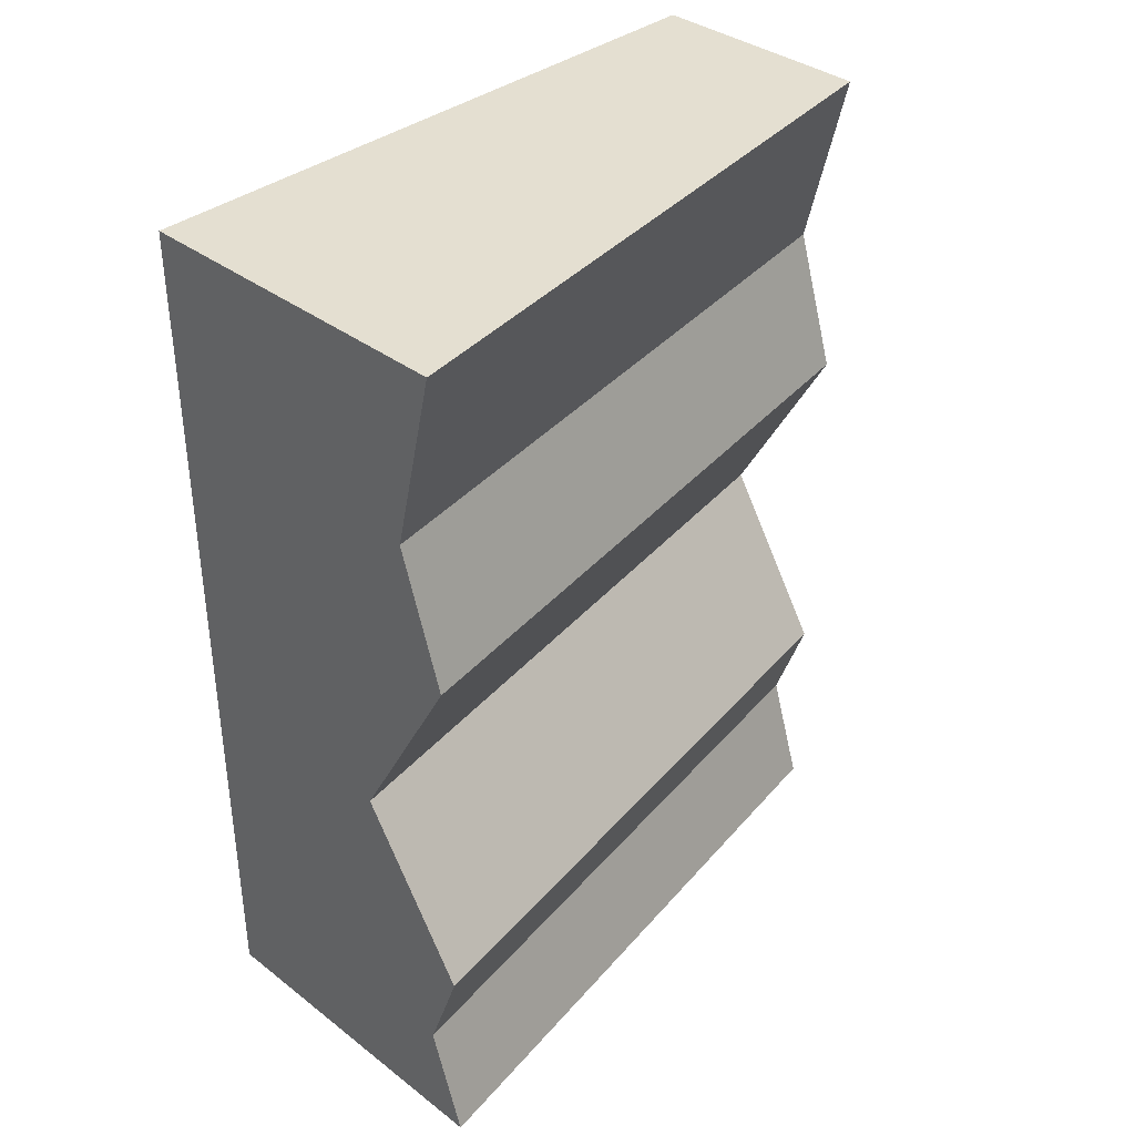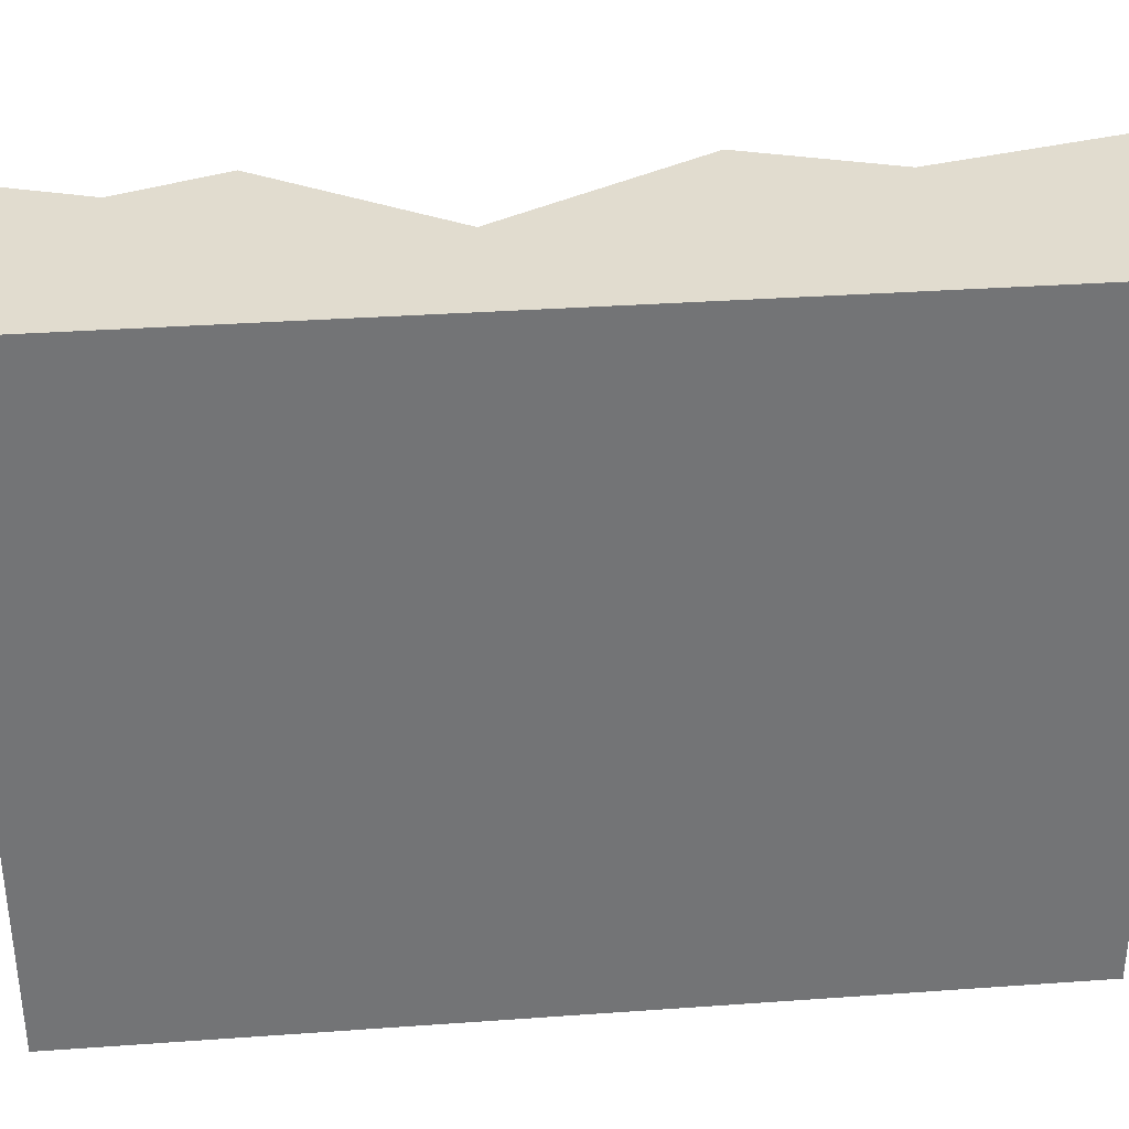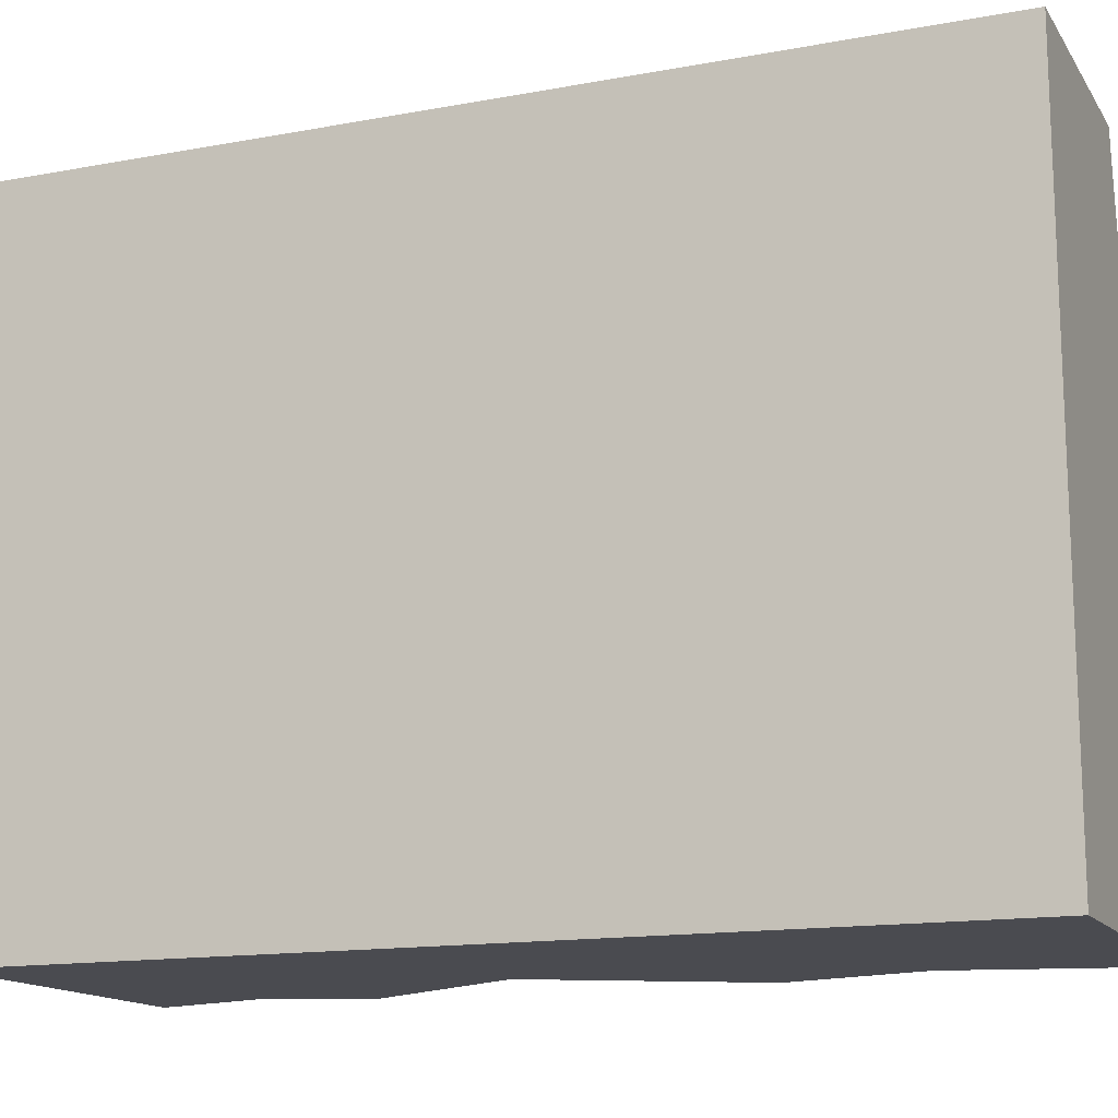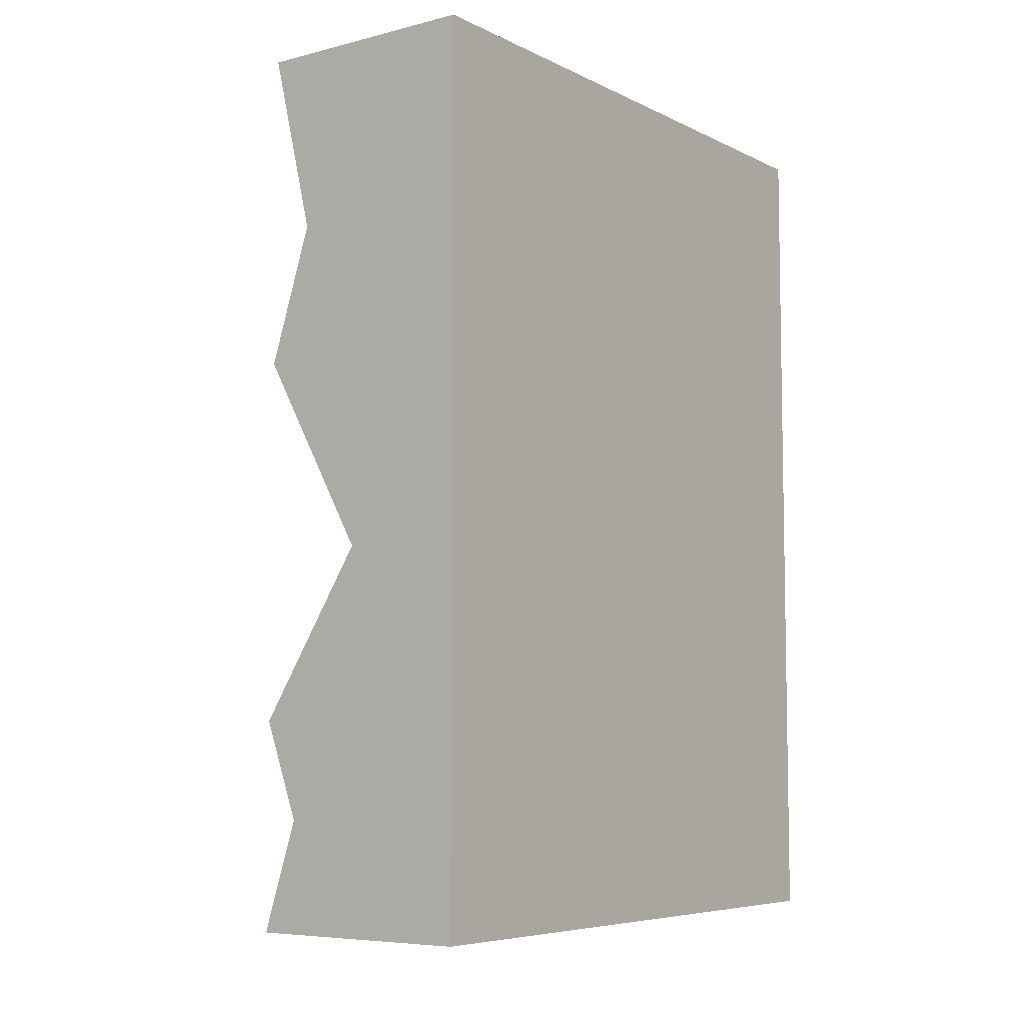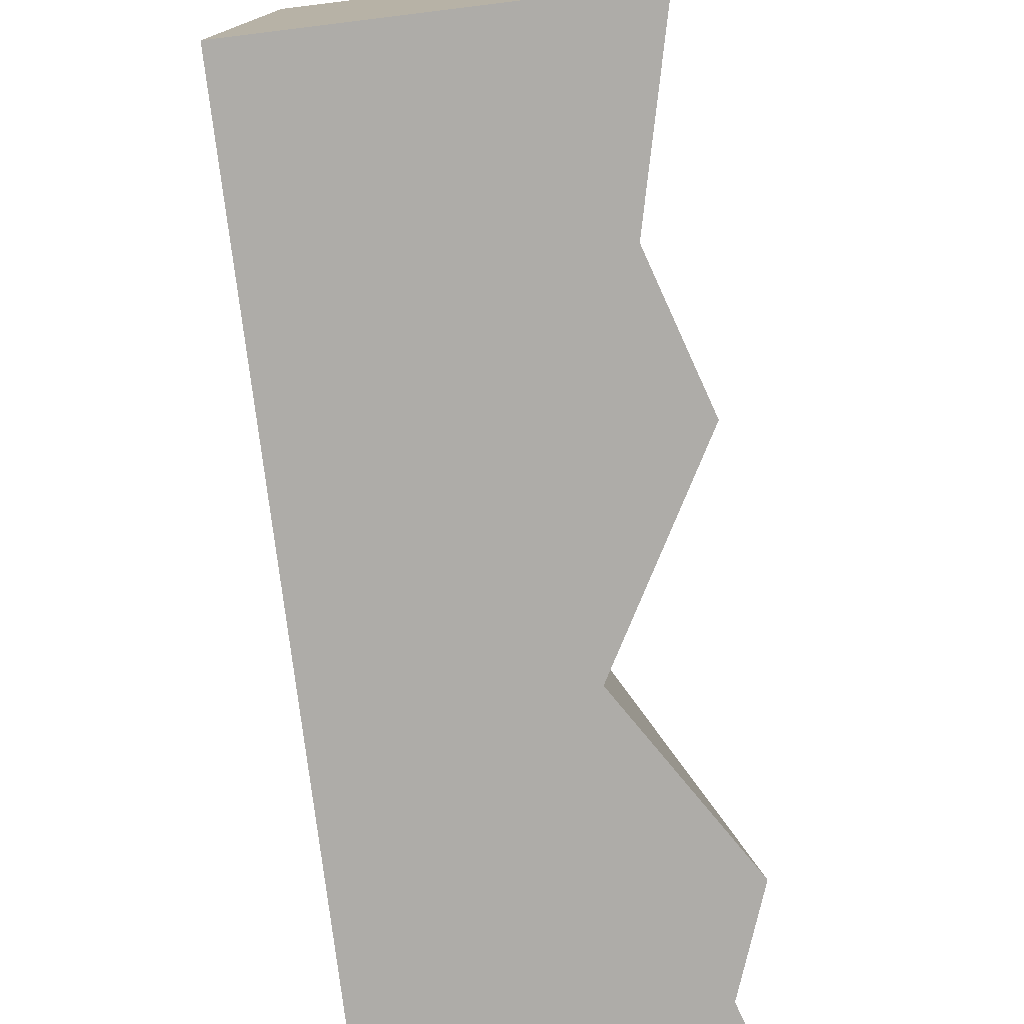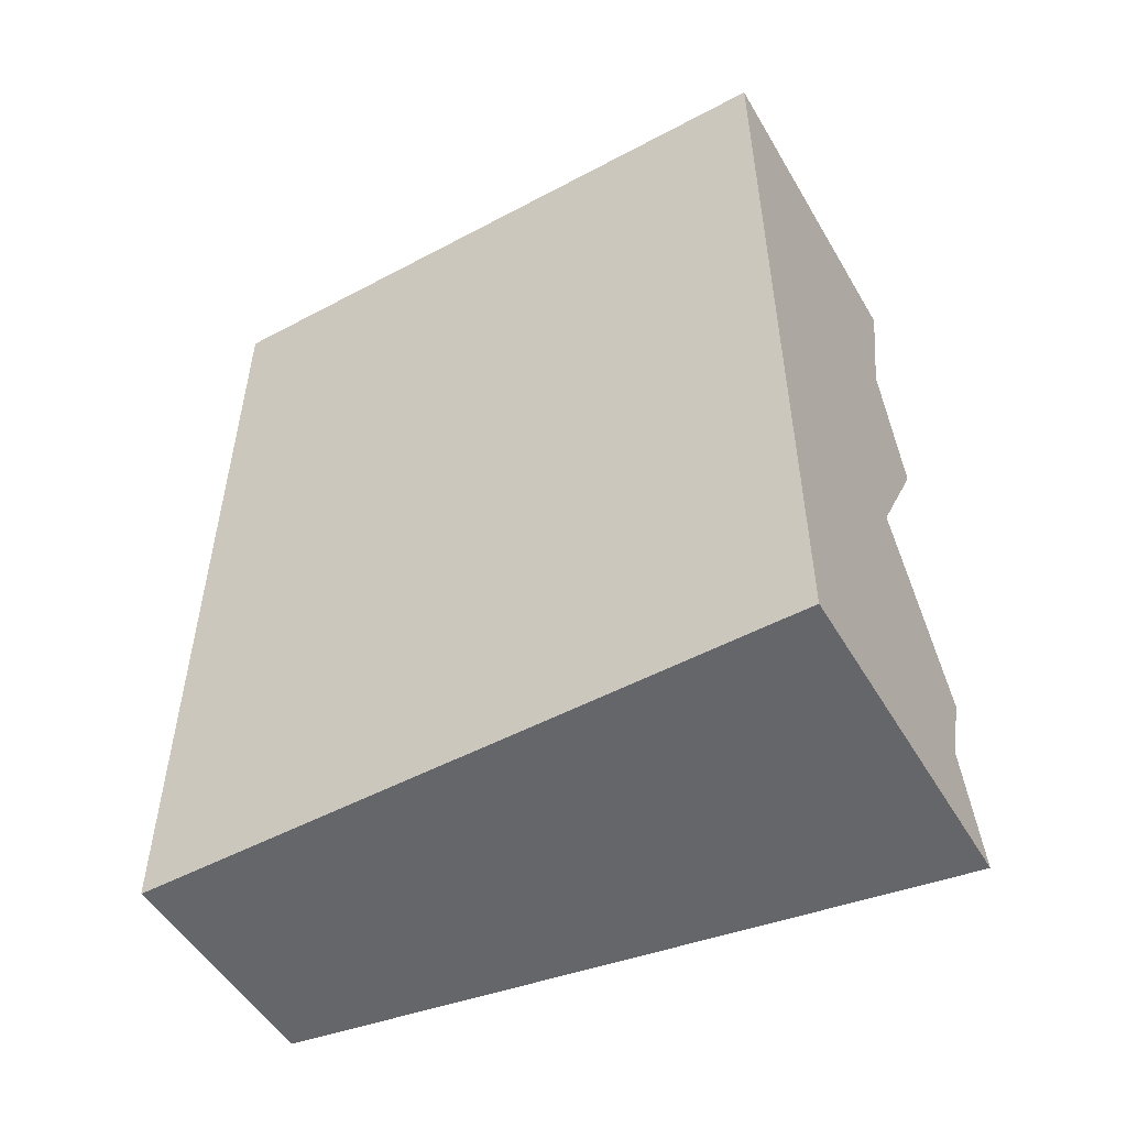
<metadata>
{"format":"obj","ext":"obj","renderer":"f3d","projection":"perspective","resolution":1024,"background":"white","views":[{"elev":36.8,"azim":44.5,"up":"+Z"},{"elev":34.3,"azim":-95.5,"up":"+Y"},{"elev":-14.5,"azim":-68.0,"up":"+Y"},{"elev":-6.6,"azim":-143.7,"up":"+Z"},{"elev":-76.9,"azim":7.0,"up":"+Y"},{"elev":-51.9,"azim":-60.1,"up":"+Z"}]}
</metadata>
<code>
o Mesh1_Brown_Cliff_Bottom_Model
v 0.28 2.2 3
v -0.5 0 3
v 0.64 0 3
v -0.5 2.2 3
v 0.1338 2.2 2.387
v -0.08266 2.2 1.275
v 0.28 2.2 1.924
v 0.64 0 1.924
v 0.4938 0 2.387
v 0.2773 0 1.275
v -0.5 -0 -0
v 0.5211 0 0.3719
v 0.64 -0 -0
v 0.28 2.2 -0
v -0.5 2.2 -0
v 0.161 2.2 0.3719
v 0.28 2.2 0.701
v 0.64 0 0.701
f 1 2 3
f 2 1 4
f 5 4 1
f 4 5 6
f 6 5 7
f 5 8 7
f 8 5 9
f 1 9 5
f 9 1 3
f 2 9 3
f 9 2 10
f 11 10 2
f 11 12 10
f 12 11 13
f 11 14 13
f 14 11 15
f 2 15 11
f 15 2 4
f 4 6 15
f 16 15 6
f 15 16 14
f 16 13 14
f 13 16 12
f 17 12 16
f 12 17 18
f 6 18 17
f 18 6 10
f 7 10 6
f 10 7 8
f 10 8 9
f 10 12 18
f 6 17 16

</code>
